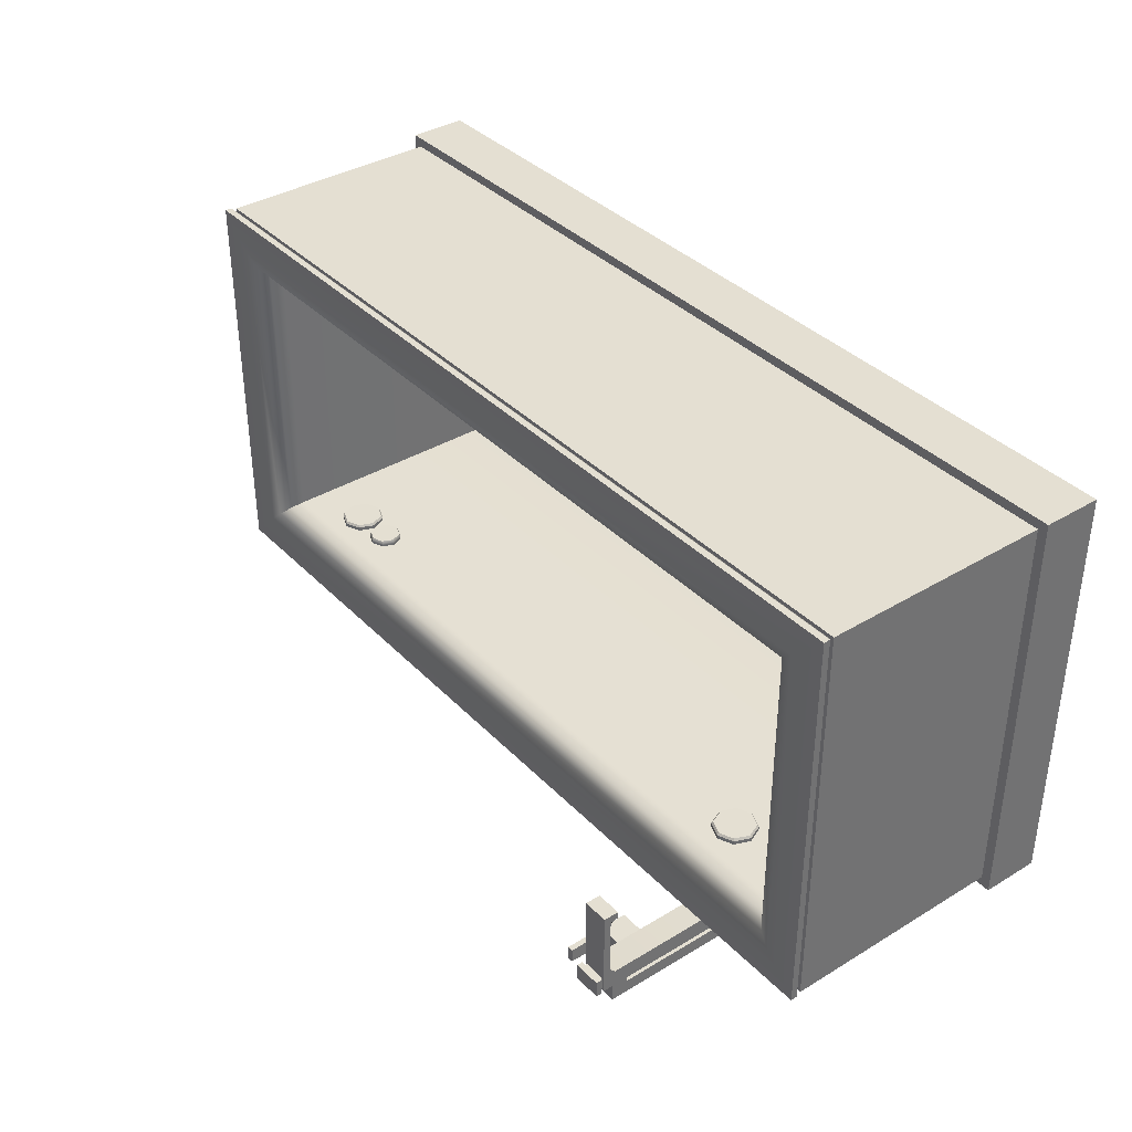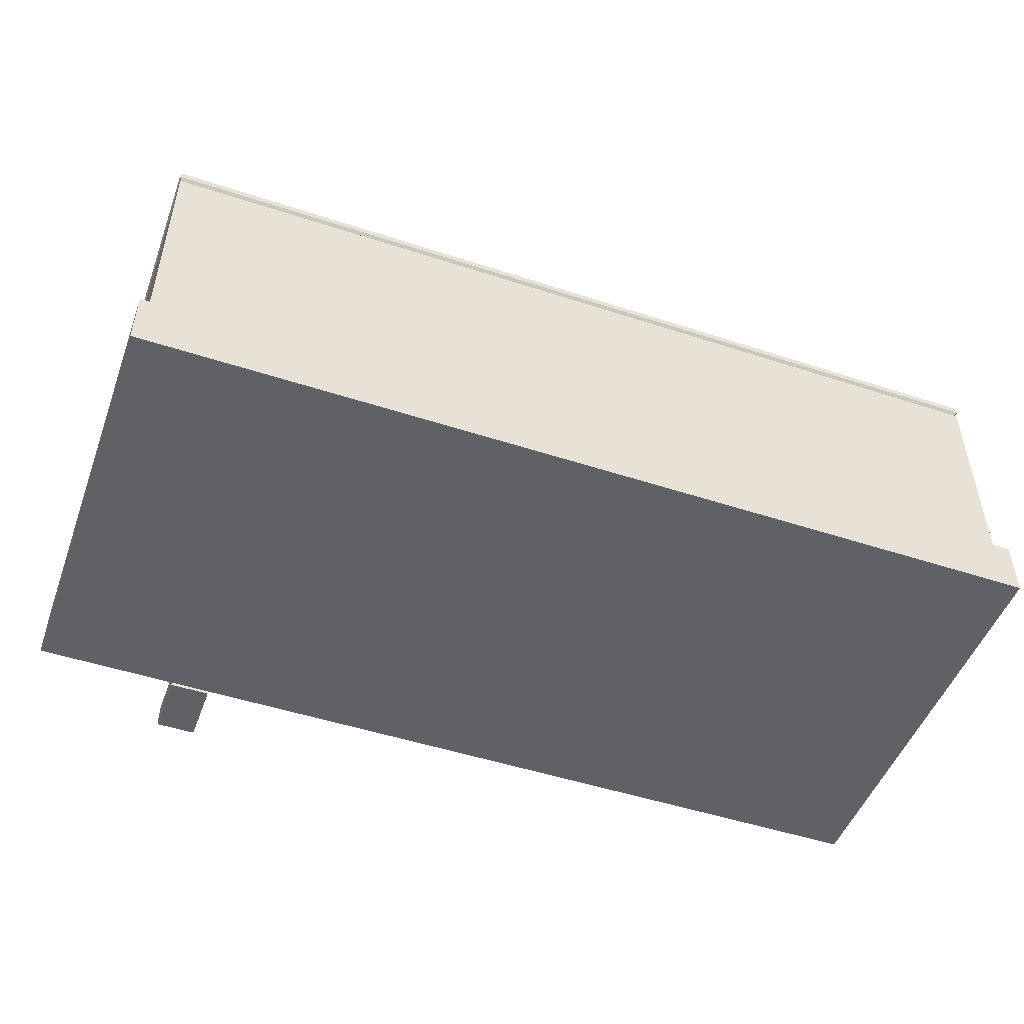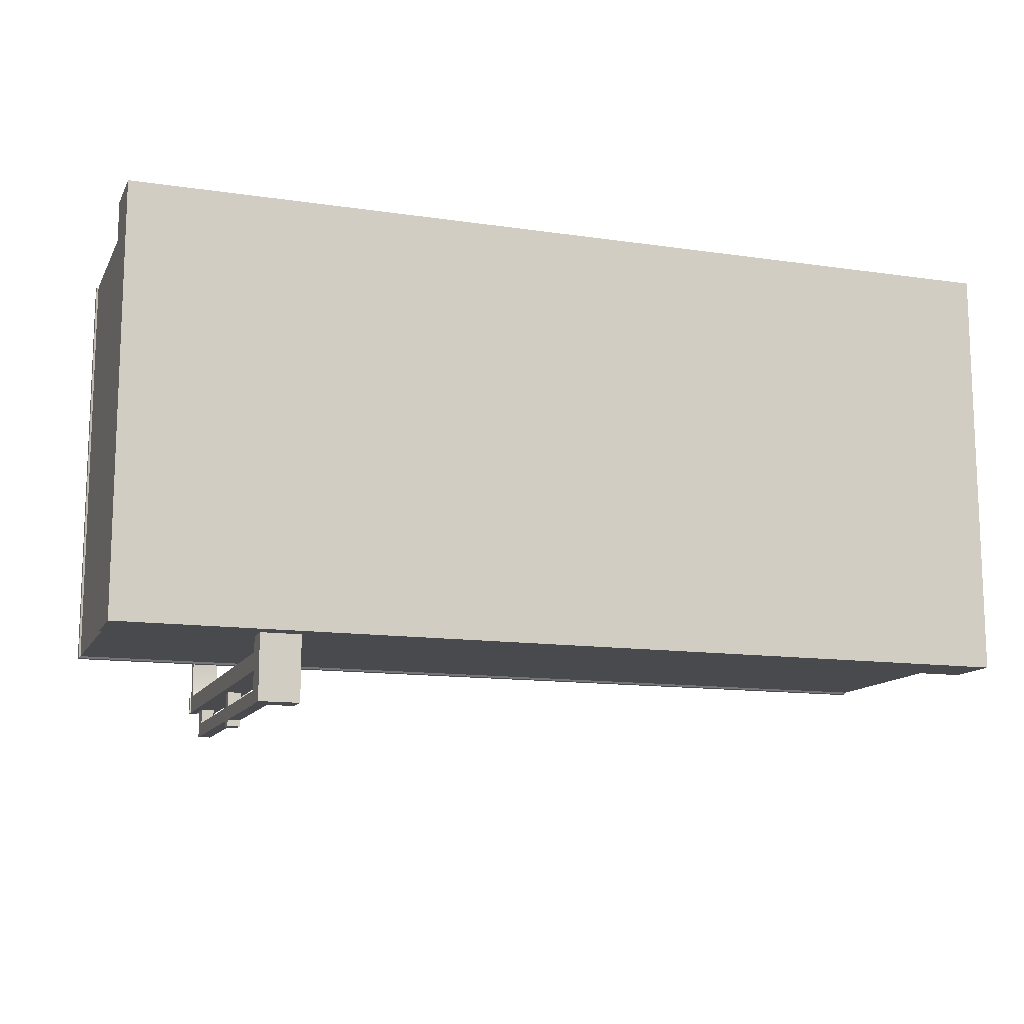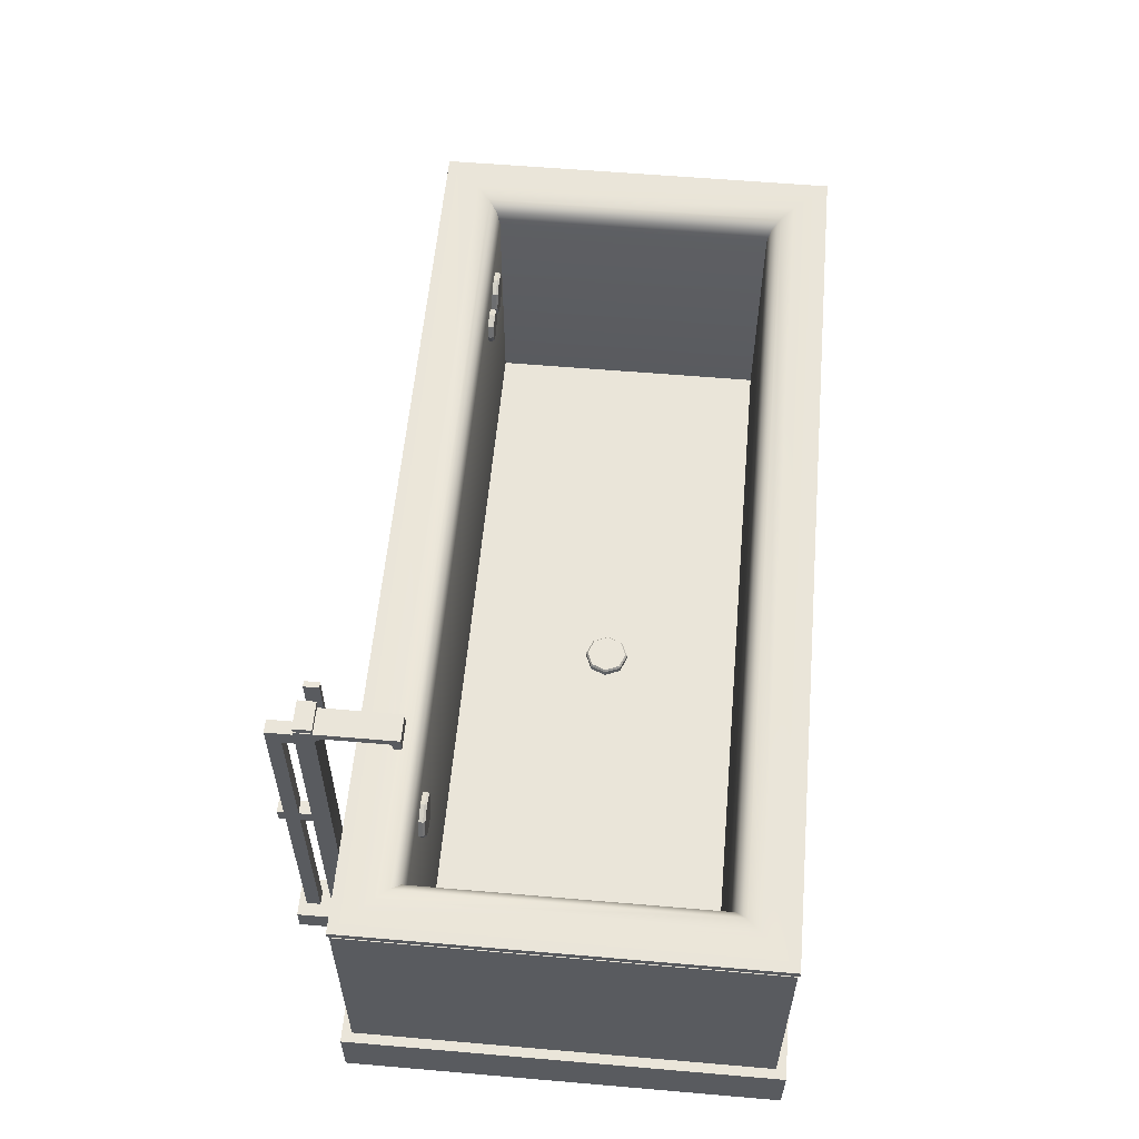
<metadata>
{"format":"obj","ext":"obj","renderer":"f3d","projection":"perspective","resolution":1024,"background":"white","views":[{"elev":37.1,"azim":-127.9,"up":"+Z"},{"elev":-49.5,"azim":-19.9,"up":"+Y"},{"elev":-12.8,"azim":-18.8,"up":"+Z"},{"elev":57.7,"azim":-84.9,"up":"+Y"}]}
</metadata>
<code>
g bathtub.014_Cube.072
v -3.363 0.6309 2.983
v -3.363 0.6309 -0.6416
v 4.824 0.6309 2.983
v 4.824 0.6309 -0.6416
v -3.441 0.6309 3.061
v -3.441 0.6309 -0.7198
v 4.902 0.6309 -0.7198
v 4.902 0.6309 3.061
v -3.363 -1.773 2.983
v -3.363 -1.773 -0.6416
v 4.824 -1.773 -0.6416
v 4.824 -1.773 2.983
v -3.363 -1.992 2.983
v -3.363 -1.992 -0.6416
v 4.824 -1.992 -0.6416
v 4.824 -1.992 2.983
v -3.441 -1.535 3.061
v -3.441 -1.535 -0.7198
v 4.902 -1.535 -0.7198
v 4.902 -1.535 3.061
v -3.441 -2.089 3.061
v -3.441 -2.089 -0.7198
v 4.902 -2.089 3.061
v 4.902 -2.089 -0.7198
v -3.441 -1.535 3.061
v -3.441 -1.535 -0.7198
v 4.902 -1.535 -0.7198
v 4.902 -1.535 3.061
v -3.532 -2.089 -0.8111
v -3.532 -2.089 3.152
v -3.532 -1.535 -0.8111
v 4.994 -2.089 -0.8111
v 4.994 -1.535 -0.8111
v 4.994 -2.089 3.152
v 4.994 -1.535 3.152
v -3.532 -1.535 3.152
v -3.363 0.7419 2.983
v -3.363 0.7419 -0.6416
v 4.824 0.7419 2.983
v 4.824 0.7419 -0.6416
v -3.363 -1.773 2.983
v -3.363 -1.773 -0.6416
v 4.824 -1.773 -0.6416
v 4.824 -1.773 2.983
v -2.889 -1.773 2.509
v -2.889 -1.773 -0.1677
v 4.35 -1.773 -0.1677
v 4.35 -1.773 2.509
v -3.132 0.7419 2.752
v -2.889 0.4987 2.509
v -3.01 0.7093 2.63
v -2.921 0.6203 2.541
v -2.889 0.4987 -0.1677
v -3.132 0.7419 -0.4109
v -2.921 0.6203 -0.2003
v -3.01 0.7093 -0.2893
v 4.35 0.4987 -0.1677
v 4.594 0.7419 -0.4109
v 4.383 0.6203 -0.2003
v 4.472 0.7093 -0.2893
v 4.35 0.4987 2.509
v 4.594 0.7419 2.752
v 4.383 0.6203 2.541
v 4.472 0.7093 2.63
v 4.824 0.6251 -0.6416
v 4.824 0.6251 2.983
v -3.363 0.6251 2.983
v -3.363 0.6251 -0.6416
v -3.453 0.7419 3.074
v -3.453 0.7419 -0.7325
v 4.915 0.7419 -0.7325
v 4.915 0.7419 3.074
v 4.86 0.6251 3.019
v 4.915 0.6801 3.074
v -3.398 0.6251 -0.6775
v -3.453 0.6801 -0.7325
v 4.915 0.6801 -0.7325
v 4.86 0.6251 -0.6775
v -3.453 0.6801 3.074
v -3.398 0.6251 3.019
v -2.168 -1.861 -0.9363
v -2.168 -1.861 -1.101
v -2.168 1.628 -1.101
v -1.922 -1.861 -0.9363
v -1.922 -1.861 -1.101
v -1.922 1.628 -1.101
v -2.15 1.695 -0.9539
v -2.15 1.695 -1.084
v -1.94 1.695 -0.9539
v -1.94 1.695 -1.084
v -1.922 1.695 -0.3024
v -2.168 1.695 -0.3024
v -2.168 1.57 -0.9363
v -2.168 1.628 -0.8786
v -2.168 1.686 -0.9363
v -2.168 1.628 -0.994
v -2.168 1.599 -0.9286
v -2.168 1.62 -0.9075
v -1.922 1.628 -0.8786
v -1.922 1.57 -0.9363
v -1.922 1.628 -0.994
v -1.922 1.686 -0.9363
v -1.922 1.62 -0.9075
v -1.922 1.599 -0.9286
v -2.168 1.695 -0.9363
v -2.168 1.695 -1.101
v -1.922 1.695 -0.9363
v -1.922 1.695 -1.101
v -2.15 1.719 -0.9539
v -2.15 1.719 -1.084
v -1.94 1.719 -0.9539
v -1.94 1.719 -1.084
v -2.176 1.728 -0.9377
v -2.176 1.728 -1.1
v -1.913 1.728 -0.9377
v -1.913 1.728 -1.1
v -2.176 1.779 -0.9377
v -2.176 1.779 -1.1
v -1.913 1.779 -0.9377
v -1.913 1.779 -1.1
v -2.168 -2.091 -0.9363
v -2.168 -2.091 -1.101
v -1.922 -2.091 -0.9363
v -1.922 -2.091 -1.101
v -2.229 -1.861 -0.8418
v -2.105 -1.861 -1.237
v -1.861 -1.861 -0.8418
v -1.984 -1.861 -1.237
v -2.229 -2.091 -0.8418
v -2.229 -2.091 -1.163
v -1.861 -2.091 -0.8418
v -1.861 -2.091 -1.163
v -1.922 1.628 -0.2334
v -2.168 1.628 -0.2334
v -1.922 1.695 -0.2334
v -2.168 1.695 -0.2334
v -1.922 1.552 -0.3024
v -2.168 1.552 -0.3024
v -1.922 1.552 -0.2334
v -2.168 1.552 -0.2334
v -1.922 1.598 -0.3024
v -1.922 1.628 -0.3323
v -1.922 1.658 -0.3024
v -1.922 1.628 -0.2724
v -1.922 1.619 -0.3111
v -2.168 1.628 -0.3323
v -2.168 1.598 -0.3024
v -2.168 1.628 -0.2724
v -2.168 1.658 -0.3024
v -2.168 1.619 -0.3111
v -1.746 1.341 -1.085
v -1.694 1.341 -1.085
v -1.746 1.705 -1.085
v -1.694 1.705 -1.085
v -1.694 1.341 -0.95
v -1.746 1.341 -0.95
v -1.746 1.705 -0.95
v -1.694 1.705 -0.95
v -1.694 1.087 -1.085
v -1.746 1.087 -1.085
v -1.694 1.087 -0.95
v -1.746 1.087 -0.95
v -2.027 1.341 -0.95
v -2.027 1.341 -1.085
v -2.027 1.087 -0.95
v -2.027 1.087 -1.085
v -1.984 -1.861 -1.366
v -2.105 -1.861 -1.366
v -1.861 -2.091 -1.44
v -2.229 -2.091 -1.44
v -1.861 -1.861 -1.163
v -2.229 -1.861 -1.163
v -1.861 -1.861 -1.44
v -2.229 -1.861 -1.44
v -1.984 -0.04651 -1.237
v -2.105 -0.04651 -1.237
v -1.984 -0.04651 -1.366
v -2.105 -0.04651 -1.366
v -1.984 0.08115 -1.237
v -2.105 0.08115 -1.237
v -1.984 0.08115 -1.366
v -2.105 0.08115 -1.366
v -1.984 1.391 -1.237
v -2.105 1.391 -1.237
v -1.984 1.391 -1.366
v -2.105 1.391 -1.366
v -1.984 1.543 -1.237
v -2.105 1.543 -1.237
v -1.984 1.543 -1.366
v -2.105 1.543 -1.366
v -1.984 1.391 -1.096
v -2.105 1.391 -1.096
v -1.984 1.543 -1.096
v -2.105 1.543 -1.096
v -1.984 -0.04651 -1.082
v -2.105 -0.04651 -1.082
v -1.984 0.08115 -1.082
v -2.105 0.08115 -1.082
v -1.984 -0.04651 -1.426
v -2.105 -0.04651 -1.426
v -1.984 0.08115 -1.426
v -2.105 0.08115 -1.426
v -2.266 0.1658 -0.2144
v -2.206 0.3119 -0.2144
v -2.06 0.3723 -0.2144
v -1.913 0.3119 -0.2144
v -1.853 0.1658 -0.2144
v -1.913 0.01981 -0.2144
v -2.06 -0.04068 -0.2144
v -2.206 0.01981 -0.2144
v -2.266 0.1658 -0.1517
v -2.206 0.3119 -0.1517
v -2.06 0.3723 -0.1517
v -1.913 0.3119 -0.1517
v -1.853 0.1658 -0.1517
v -1.913 0.01981 -0.1517
v -2.06 -0.04068 -0.1517
v -2.206 0.01981 -0.1517
v -2.194 0.3008 -0.1118
v -2.206 0.3119 -0.132
v -2.266 0.1658 -0.132
v -2.25 0.1658 -0.1118
v -2.06 0.3567 -0.1118
v -2.06 0.3723 -0.132
v -1.925 0.3008 -0.1118
v -1.913 0.3119 -0.132
v -1.869 0.1658 -0.1118
v -1.853 0.1658 -0.132
v -1.925 0.03084 -0.1118
v -1.913 0.01981 -0.132
v -2.06 -0.02508 -0.1118
v -2.06 -0.04068 -0.132
v -2.194 0.03084 -0.1118
v -2.206 0.01981 -0.132
v 3.513 0.1682 -0.2144
v 3.574 0.3142 -0.2144
v 3.72 0.3747 -0.2144
v 3.866 0.3142 -0.2144
v 3.926 0.1682 -0.2144
v 3.866 0.0222 -0.2144
v 3.72 -0.03828 -0.2144
v 3.574 0.0222 -0.2144
v 3.513 0.1682 -0.1517
v 3.574 0.3142 -0.1517
v 3.72 0.3747 -0.1517
v 3.866 0.3142 -0.1517
v 3.926 0.1682 -0.1517
v 3.866 0.0222 -0.1517
v 3.72 -0.03828 -0.1517
v 3.574 0.0222 -0.1517
v 3.585 0.3032 -0.1118
v 3.574 0.3142 -0.132
v 3.513 0.1682 -0.132
v 3.529 0.1682 -0.1118
v 3.72 0.3591 -0.1118
v 3.72 0.3747 -0.132
v 3.855 0.3032 -0.1118
v 3.866 0.3142 -0.132
v 3.911 0.1682 -0.1118
v 3.926 0.1682 -0.132
v 3.855 0.03323 -0.1118
v 3.866 0.0222 -0.132
v 3.72 -0.02269 -0.1118
v 3.72 -0.03828 -0.132
v 3.585 0.03323 -0.1118
v 3.574 0.0222 -0.132
v 3.154 0.1682 -0.2144
v 3.2 0.2792 -0.2144
v 3.311 0.3251 -0.2144
v 3.422 0.2792 -0.2144
v 3.468 0.1682 -0.2144
v 3.422 0.05726 -0.2144
v 3.311 0.01129 -0.2144
v 3.2 0.05726 -0.2144
v 3.154 0.1682 -0.1517
v 3.2 0.2792 -0.1517
v 3.311 0.3251 -0.1517
v 3.422 0.2792 -0.1517
v 3.468 0.1682 -0.1517
v 3.422 0.05726 -0.1517
v 3.311 0.01129 -0.1517
v 3.2 0.05726 -0.1517
v 3.208 0.2708 -0.1118
v 3.2 0.2792 -0.132
v 3.154 0.1682 -0.132
v 3.166 0.1682 -0.1118
v 3.311 0.3133 -0.1118
v 3.311 0.3251 -0.132
v 3.413 0.2708 -0.1118
v 3.422 0.2792 -0.132
v 3.456 0.1682 -0.1118
v 3.468 0.1682 -0.132
v 3.413 0.06564 -0.1118
v 3.422 0.05726 -0.132
v 3.311 0.02314 -0.1118
v 3.311 0.01129 -0.132
v 3.208 0.06564 -0.1118
v 3.2 0.05726 -0.132
v 0.6668 -2.02 1.22
v 0.7273 -2.02 1.074
v 0.8733 -2.02 1.013
v 1.019 -2.02 1.074
v 1.08 -2.02 1.22
v 1.019 -2.02 1.366
v 0.8733 -2.02 1.426
v 0.7273 -2.02 1.366
v 0.6668 -1.958 1.22
v 0.7273 -1.958 1.074
v 0.8733 -1.958 1.013
v 1.019 -1.958 1.074
v 1.08 -1.958 1.22
v 1.019 -1.958 1.366
v 0.8733 -1.958 1.426
v 0.7273 -1.958 1.366
v 0.7383 -1.918 1.085
v 0.7273 -1.938 1.074
v 0.6668 -1.938 1.22
v 0.6824 -1.918 1.22
v 0.8733 -1.918 1.029
v 0.8733 -1.938 1.013
v 1.008 -1.918 1.085
v 1.019 -1.938 1.074
v 1.064 -1.918 1.22
v 1.08 -1.938 1.22
v 1.008 -1.918 1.355
v 1.019 -1.938 1.366
v 0.8733 -1.918 1.411
v 0.8733 -1.938 1.426
v 0.7383 -1.918 1.355
v 0.7273 -1.938 1.366
g bathtub.014_Material
f 17 5 6 18
f 18 6 7 19
f 19 7 8 20
f 20 8 5 17
f 3 4 11 12
f 1 2 6 5
f 2 4 7 6
f 4 3 8 7
f 3 1 5 8
f 9 12 16 13
f 2 1 9 10
f 1 3 12 9
f 4 2 10 11
f 15 14 13 16
f 11 10 14 15
f 12 11 15 16
f 10 9 13 14
f 22 24 23 21
f 25 26 31 36
f 24 22 29 32
f 23 24 32 34
f 21 23 34 30
f 34 35 36 30
f 32 33 35 34
f 29 31 33 32
f 30 36 31 29
f 22 21 30 29
f 27 28 35 33
f 26 27 33 31
f 28 25 36 35
f 66 44 43 65
f 68 42 41 67
f 67 41 44 66
f 65 43 42 68
f 37 39 62 49
f 53 50 45 46
f 39 40 58 62
f 61 57 47 48
f 50 61 48 45
f 44 41 45 48
f 42 43 47 46
f 40 38 54 58
f 57 53 46 47
f 43 44 48 47
f 41 42 46 45
f 50 53 55 52
f 52 55 56 51
f 51 56 54 49
f 53 57 59 55
f 55 59 60 56
f 56 60 58 54
f 57 61 63 59
f 59 63 64 60
f 60 64 62 58
f 61 50 52 63
f 63 52 51 64
f 64 51 49 62
f 38 37 49 54
f 38 40 71 70
f 39 37 69 72
f 70 76 79 69
f 71 77 76 70
f 65 68 75 78
f 67 66 73 80
f 66 65 78 73
f 69 79 74 72
f 68 67 80 75
f 40 39 72 71
f 37 38 70 69
f 78 75 76 77
f 80 73 74 79
f 75 80 79 76
f 73 78 77 74
f 72 74 77 71
f 93 81 84 100
f 141 144 133 139 137
f 82 83 86 85
f 85 84 127 171
f 144 143 91 135 133
f 86 83 106 108
f 88 87 109 110
f 81 93 96 83 82
f 84 85 86 101 100
f 134 148 147 138 140
f 107 105 92 91
f 102 101 86 108 107
f 93 97 98 94 95 96
f 99 103 104 100 101 102
f 99 94 98 103
f 103 98 97 104
f 104 97 93 100
f 83 96 95 105 106
f 87 88 106 105
f 90 89 107 108
f 88 90 108 106
f 89 87 105 107
f 109 111 115 113
f 87 89 111 109
f 89 90 112 111
f 90 88 110 112
f 113 115 119 117
f 111 112 116 115
f 112 110 114 116
f 110 109 113 114
f 118 117 119 120
f 115 116 120 119
f 116 114 118 120
f 114 113 117 118
f 121 122 124 123
f 84 81 125 127
f 123 124 132 131
f 121 123 131 129
f 127 125 129 131
f 171 127 131 132
f 125 172 130 129
f 171 132 169 173
f 124 122 130 132
f 81 82 172 125
f 122 121 129 130
f 82 85 171 172
f 134 133 135 136
f 91 92 136 135
f 99 102 107 91 143 142
f 105 95 94 146 149 92
f 138 137 139 140
f 94 99 142 146
f 133 134 140 139
f 92 149 148 134 136
f 141 145 142 143 144
f 146 150 147 148 149
f 141 147 150 145
f 145 150 146 142
f 147 141 137 138
f 153 154 152 151
f 157 156 155 158
f 156 151 164 163
f 152 154 158 155
f 154 153 157 158
f 153 151 156 157
f 160 159 161 162
f 152 155 161 159
f 155 156 162 161
f 151 152 159 160
f 163 164 166 165
f 151 160 166 164
f 162 156 163 165
f 160 162 165 166
f 174 173 169 170
f 132 130 170 169
f 168 126 176 178
f 130 172 174 170
f 128 126 172 171
f 168 167 173 174
f 167 128 171 173
f 126 168 174 172
f 175 177 181 179
f 167 168 178 177
f 128 167 177 175
f 126 128 175 176
f 179 181 185 183
f 179 180 198 197
f 178 176 180 182
f 178 182 202 200
f 186 184 188 190
f 180 179 183 184
f 182 180 184 186
f 181 182 186 185
f 188 187 189 190
f 185 186 190 189
f 183 185 189 187
f 188 184 192 194
f 192 191 193 194
f 187 188 194 193
f 183 187 193 191
f 184 183 191 192
f 196 195 197 198
f 175 179 197 195
f 176 175 195 196
f 180 176 196 198
f 199 200 202 201
f 182 181 201 202
f 177 178 200 199
f 181 177 199 201
f 210 218 211 203
f 208 216 217 209
f 206 214 215 207
f 204 212 213 205
f 209 217 218 210
f 207 215 216 208
f 205 213 214 206
f 203 211 212 204
f 215 214 226 228
f 213 212 220 224
f 219 222 233 231 229 227 225 223
f 214 213 224 226
f 218 217 232 234
f 216 215 228 230
f 211 218 234 221
f 217 216 230 232
f 220 221 222 219
f 224 220 219 223
f 226 224 223 225
f 228 226 225 227
f 230 228 227 229
f 232 230 229 231
f 234 232 231 233
f 221 234 233 222
f 212 211 221 220
f 242 250 243 235
f 240 248 249 241
f 238 246 247 239
f 236 244 245 237
f 241 249 250 242
f 239 247 248 240
f 237 245 246 238
f 235 243 244 236
f 247 246 258 260
f 245 244 252 256
f 251 254 265 263 261 259 257 255
f 246 245 256 258
f 250 249 264 266
f 248 247 260 262
f 243 250 266 253
f 249 248 262 264
f 252 253 254 251
f 256 252 251 255
f 258 256 255 257
f 260 258 257 259
f 262 260 259 261
f 264 262 261 263
f 266 264 263 265
f 253 266 265 254
f 244 243 253 252
f 274 282 275 267
f 272 280 281 273
f 270 278 279 271
f 268 276 277 269
f 273 281 282 274
f 271 279 280 272
f 269 277 278 270
f 267 275 276 268
f 279 278 290 292
f 277 276 284 288
f 283 286 297 295 293 291 289 287
f 278 277 288 290
f 282 281 296 298
f 280 279 292 294
f 275 282 298 285
f 281 280 294 296
f 284 285 286 283
f 288 284 283 287
f 290 288 287 289
f 292 290 289 291
f 294 292 291 293
f 296 294 293 295
f 298 296 295 297
f 285 298 297 286
f 276 275 285 284
f 306 314 307 299
f 304 312 313 305
f 302 310 311 303
f 300 308 309 301
f 305 313 314 306
f 303 311 312 304
f 301 309 310 302
f 299 307 308 300
f 311 310 322 324
f 309 308 316 320
f 315 318 329 327 325 323 321 319
f 310 309 320 322
f 314 313 328 330
f 312 311 324 326
f 307 314 330 317
f 313 312 326 328
f 316 317 318 315
f 320 316 315 319
f 322 320 319 321
f 324 322 321 323
f 326 324 323 325
f 328 326 325 327
f 330 328 327 329
f 317 330 329 318
f 308 307 317 316

</code>
